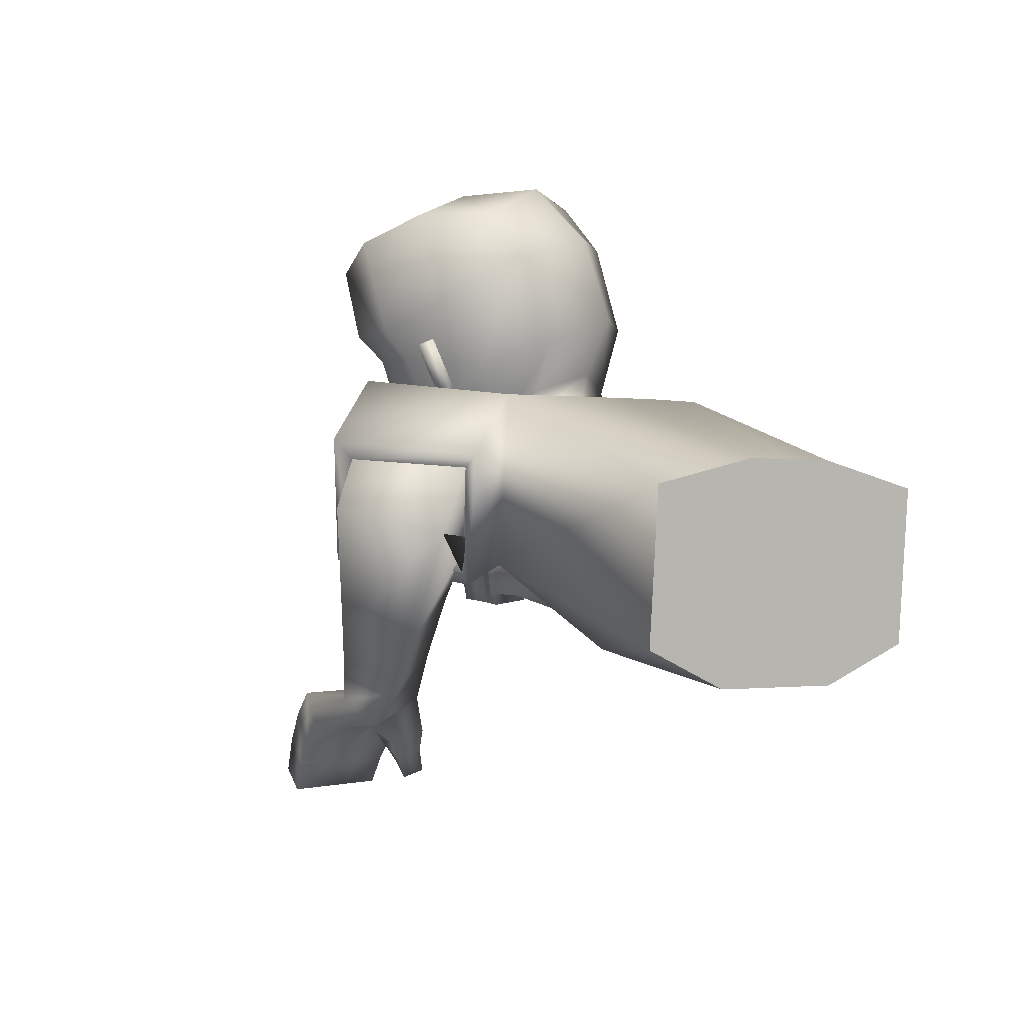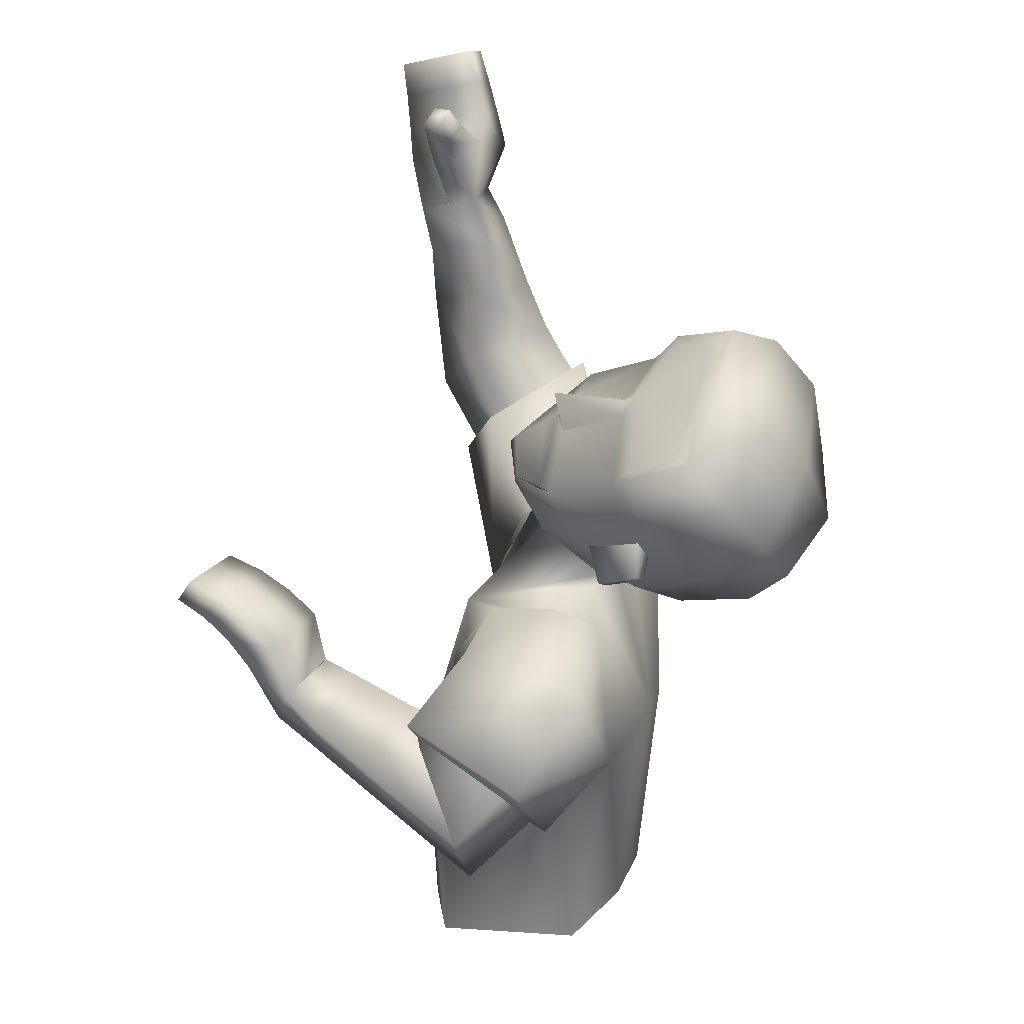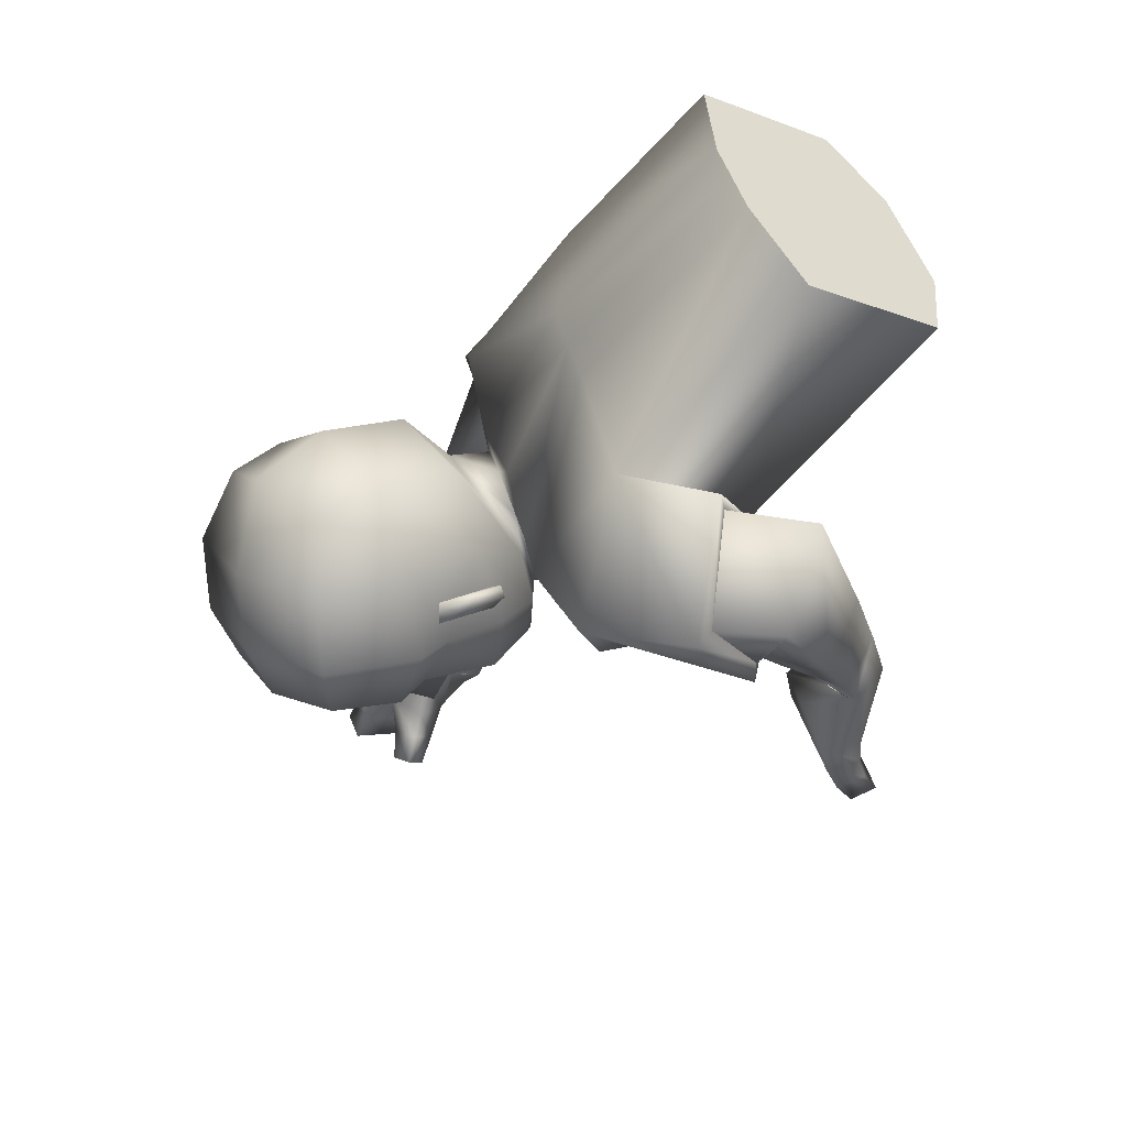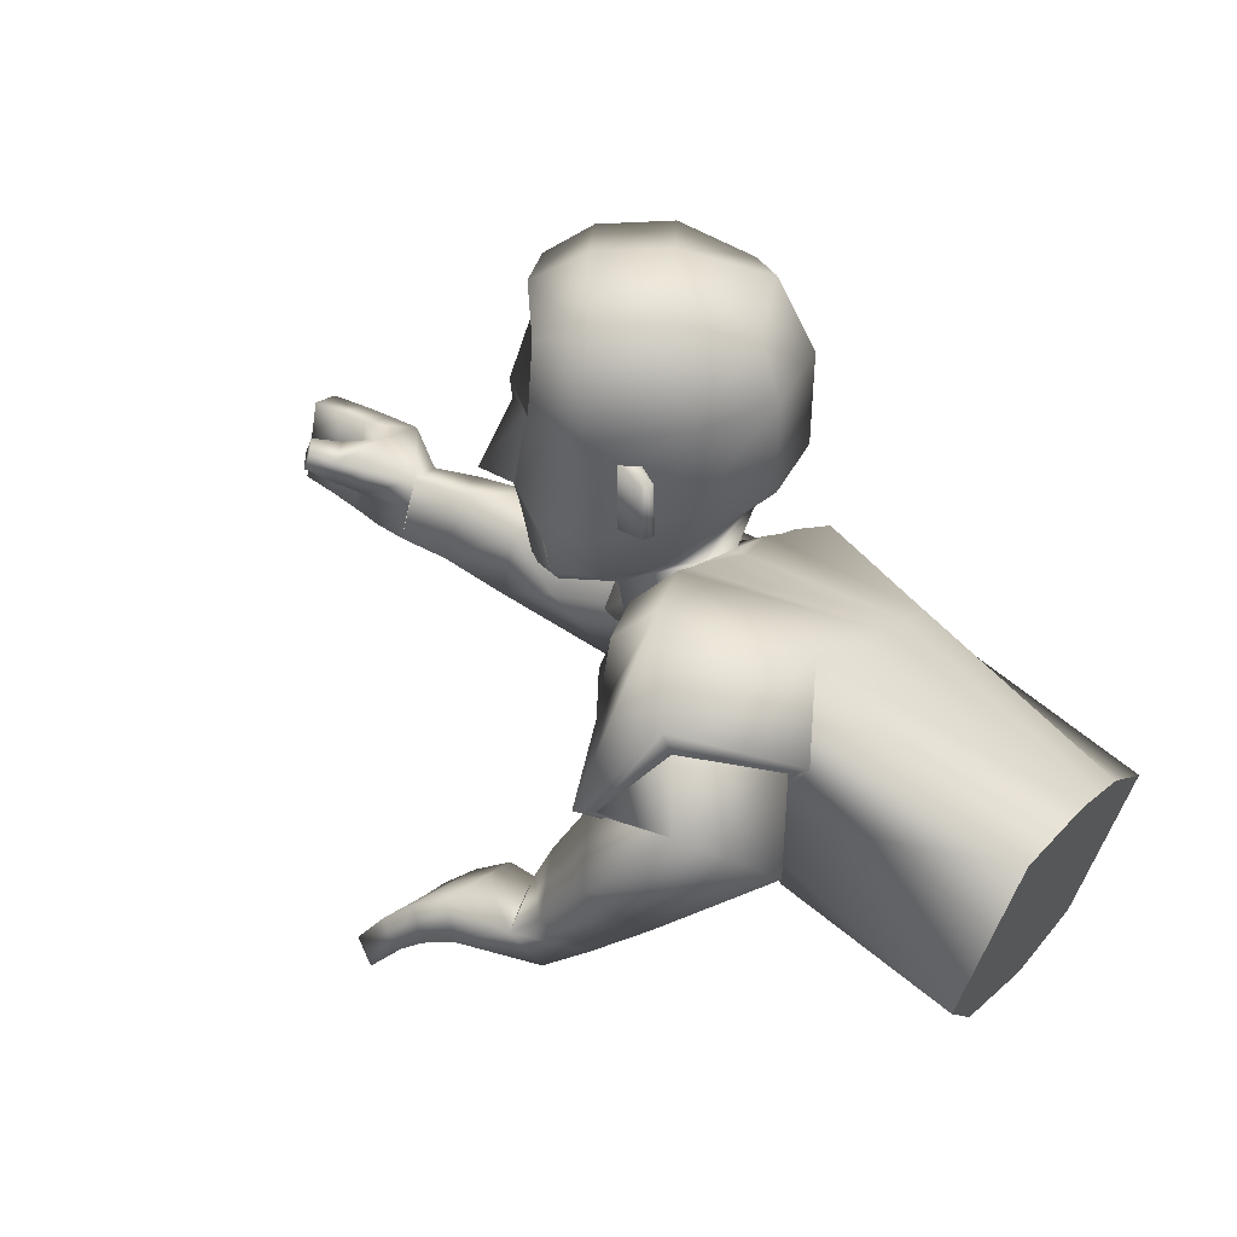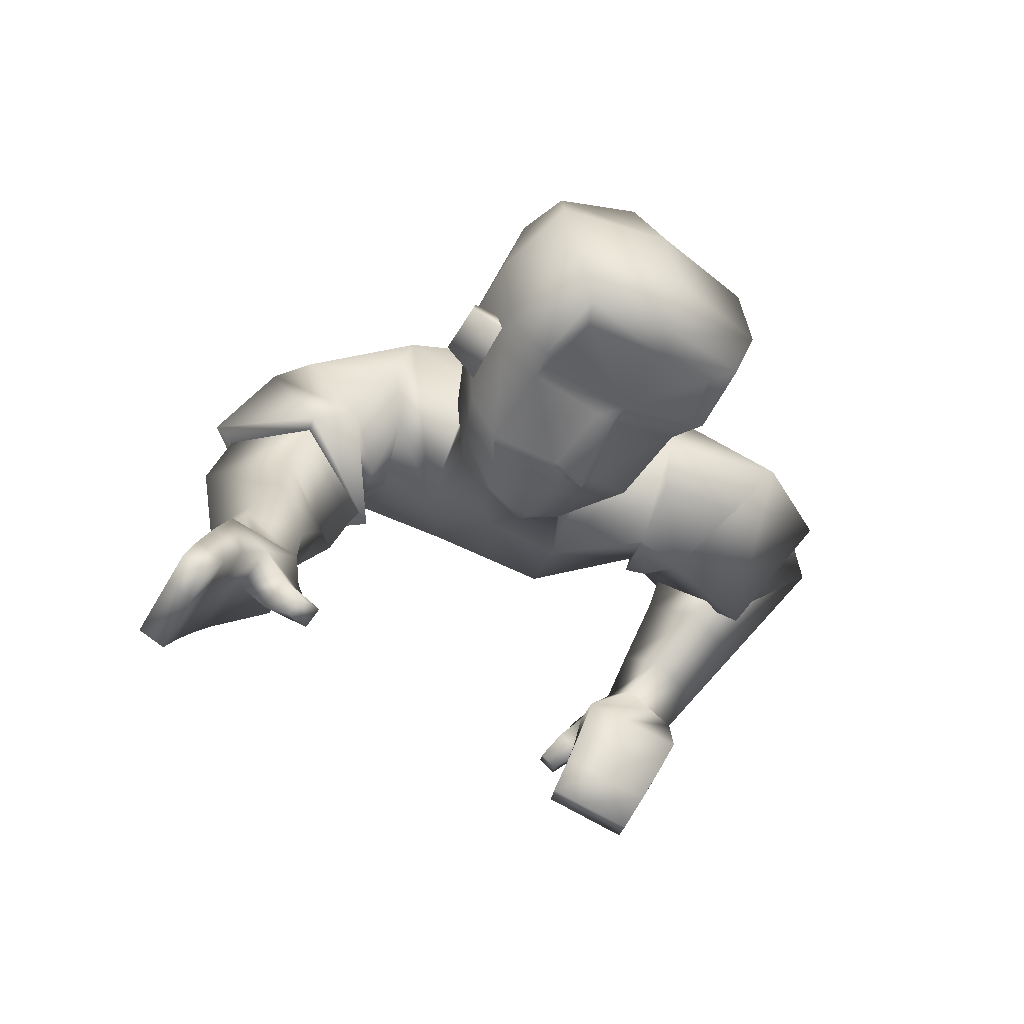
<metadata>
{"format":"obj","ext":"obj","renderer":"f3d","projection":"perspective","resolution":1024,"background":"white","views":[{"elev":-32.0,"azim":-126.1,"up":"+Y"},{"elev":-72.4,"azim":127.2,"up":"+Z"},{"elev":-52.2,"azim":-88.8,"up":"+Z"},{"elev":-4.4,"azim":-159.4,"up":"+Y"},{"elev":41.0,"azim":99.6,"up":"+Y"}]}
</metadata>
<code>
v 0.2581 0.3928 -0.06744
v 0.2585 0.4208 -0.08805
v 0.2122 0.367 -0.132
v 0.2537 0.4557 -0.01261
v 0.2343 0.4136 -0.07443
v 0.01965 0.4041 0.1221
v 0.1156 0.3601 0.1202
v 0.08108 0.1971 0.185
v -0.07691 0.299 0.2016
v 0.05855 0.3875 0.04203
v 0.1239 0.255 0.0847
v 0.007015 0.09238 0.1005
v -0.105 0.3079 0.003583
v 0.6391 0.5038 0.2614
v 0.6079 0.5795 0.2194
v 0.6184 0.5689 0.1946
v 0.649 0.4947 0.2358
v 0.2727 0.3858 0.3069
v 0.303 0.29 0.2635
v 0.3261 0.3486 0.1555
v 0.2955 0.4423 0.2026
v 0.5947 0.5043 0.1261
v 0.5416 0.4616 0.1536
v 0.5833 0.5176 0.1156
v 0.5319 0.4842 0.1321
v 0.2245 0.6101 -0.1119
v 0.2507 0.3937 -0.006959
v 0.08864 0.4402 0.03315
v 0.1679 0.3606 0.03645
v 0.2611 0.4778 -0.01779
v 0.2456 0.576 -0.07882
v 0.04998 0.5053 0.02931
v 0.0862 0.3833 0.04091
v 0.2079 0.5545 -0.01654
v 0.1605 0.4374 0.04204
v 0.2163 0.4351 0.02418
v 0.2002 0.497 0.009611
v 0.2416 0.5507 -0.05889
v 0.2377 0.5045 -0.1257
v 0.2657 0.4539 -0.08512
v 0.2199 0.2784 0.2483
v 0.2336 0.4358 0.1949
v 0.2059 0.3816 0.295
v 0.2499 0.3371 0.1399
v 0.218 0.261 0.2598
v 0.2333 0.4528 0.1898
v 0.1928 0.3912 0.3154
v 0.2591 0.3294 0.1298
v 0.5381 0.4476 0.2528
v 0.5261 0.52 0.1634
v 0.5554 0.4363 0.219
v 0.5021 0.5369 0.2037
v 0.5048 0.4147 0.1734
v 0.475 0.4903 0.1907
v 0.4782 0.4728 0.1476
v 0.502 0.4328 0.2156
v 0.4914 0.445 0.1597
v 0.577 0.4988 0.09976
v 0.6189 0.5528 0.2342
v 0.6291 0.543 0.209
v 0.5419 0.4834 0.1894
v 0.5156 0.5035 0.2221
v 0.5891 0.4847 0.1109
v 0.4886 0.4615 0.2023
v 0.5711 0.4668 0.2575
v 0.6049 0.4856 0.2602
v 0.5523 0.5399 0.1799
v 0.585 0.5546 0.1881
v 0.6172 0.4758 0.2322
v 0.5861 0.4563 0.2265
v 0.5719 0.5659 0.2162
v 0.5366 0.5516 0.2109
v 0.5666 0.5047 0.1997
v 0.5975 0.524 0.205
v 0.5493 0.5204 0.228
v 0.5839 0.5369 0.2319
v 0.4579 0.3925 0.1804
v 0.4644 0.4159 0.234
v 0.4334 0.4818 0.2094
v 0.4274 0.4567 0.1549
v 0.406 0.3561 0.2139
v 0.3568 0.4589 0.1943
v 0.3927 0.415 0.266
v 0.369 0.41 0.1526
v 0.5562 0.4912 0.1204
v 0.1359 0.3865 0.1647
v 0.08172 0.3846 0.2761
v 0.568 0.4731 0.1355
v 0.5583 0.5155 0.1375
v 0.5755 0.4926 0.1557
v 0.2559 0.3995 -0.01312
v 0.1714 0.5284 0.04659
v 0.1831 0.5308 0.04752
v 0.1634 0.5766 0.02006
v 0.1751 0.5791 0.02099
v 0.2159 0.4906 0.01497
v 0.1896 0.5611 -0.0256
v 0.1325 0.5257 0.0347
v 0.1778 0.4922 0.007652
v 0.1672 0.5563 -0.02756
v 0.21 0.5923 -0.02891
v 0.1214 0.601 -0.003922
v 0.1114 0.6743 -0.06801
v 0.03429 0.5933 -0.01167
v 0.2492 0.5871 -0.07091
v 0.1841 0.6716 -0.0919
v 0.03838 0.637 -0.05373
v 0.2278 0.643 -0.1146
v 0.06775 0.3336 -0.1919
v 0.149 0.2508 -0.1723
v 0.03964 0.1226 -0.1469
v -0.06392 0.253 -0.211
v 0.12 0.2245 0.01059
v 0.0557 0.3618 -0.03752
v -0.09855 0.2962 -0.04163
v 0.01622 0.07466 0.03765
v 0.08203 0.344 -0.1145
v 0.1436 0.2119 -0.06549
v 0.02542 0.05694 -0.02519
v -0.09202 0.2838 -0.08591
v 0.3769 0.01016 -0.1885
v 0.3578 0.03735 -0.1027
v 0.3485 0.01053 -0.0973
v 0.3672 -0.01613 -0.1815
v 0.01329 0.09986 -0.3603
v -0.05425 0.06605 -0.281
v 0.02474 0.132 -0.1938
v 0.08044 0.1717 -0.2793
v 0.3048 0.0175 -0.09453
v 0.2447 0.00765 -0.1328
v 0.2955 0.0264 -0.07872
v 0.2361 0.02417 -0.1066
v 0.1816 0.5191 -0.2363
v 0.2102 0.5728 -0.1826
v 0.2601 0.361 -0.04487
v 0.04595 0.4196 -0.02156
v 0.2263 0.3419 -0.07776
v 0.06386 0.383 -0.07962
v 0.1665 0.337 -0.07688
v 0.2909 0.4449 -0.1169
v 0.2434 0.52 -0.1554
v 0.214 0.378 -0.1543
v 0.1962 0.4714 -0.2219
v -0.004595 0.4635 -0.02846
v 0.005225 0.4105 -0.1003
v 0.06976 0.3703 -0.01835
v 0.07996 0.3525 -0.08005
v 0.1828 0.3462 -0.01951
v 0.1445 0.4202 -0.2001
v 0.1172 0.3478 -0.09527
v 0.17 0.3379 -0.105
v 0.2629 0.3708 -0.053
v 0.1446 0.3791 -0.1515
v 0.1922 0.446 -0.202
v 0.245 0.5039 -0.1442
v 0.2309 0.49 -0.1455
v 0.2533 0.4277 -0.1209
v 0.2639 0.4329 -0.09879
v -0.05193 0.1536 -0.2543
v 0.1097 0.1222 -0.2812
v 0.02027 0.1681 -0.3414
v 0.04494 0.1038 -0.189
v -0.07117 0.1568 -0.2559
v 0.1293 0.1229 -0.2871
v 0.02108 0.1847 -0.3631
v 0.04854 0.09248 -0.1803
v 0.2711 0.04612 -0.232
v 0.2491 0.0482 -0.1185
v 0.2682 0.008355 -0.2205
v 0.2515 0.07779 -0.1305
v 0.1948 -0.01249 -0.1923
v 0.2117 0.06578 -0.1707
v 0.1931 0.03411 -0.1432
v 0.2141 0.01724 -0.221
v 0.1947 0.01021 -0.1686
v 0.2831 0.004696 -0.07452
v 0.3645 0.02777 -0.1329
v 0.355 0.001214 -0.1267
v 0.2608 0.02836 -0.161
v 0.2589 0.06594 -0.1685
v 0.2929 -0.004773 -0.09132
v 0.2135 0.04161 -0.1965
v 0.3083 0.0404 -0.2198
v 0.3441 0.02782 -0.205
v 0.2842 0.03553 -0.1144
v 0.3172 0.02567 -0.1068
v 0.3368 -0.001539 -0.1968
v 0.3036 0.006437 -0.2097
v 0.3249 0.05781 -0.1145
v 0.2888 0.07101 -0.1238
v 0.2927 0.02352 -0.1547
v 0.3244 0.01454 -0.1415
v 0.2959 0.05987 -0.1592
v 0.3317 0.04616 -0.1468
v 0.1448 0.00115 -0.2033
v 0.1757 0.02874 -0.2451
v 0.1823 0.09058 -0.2
v 0.1515 0.06295 -0.1584
v 0.0803 0.02082 -0.2259
v 0.1324 0.1262 -0.2387
v 0.1204 0.05237 -0.2841
v 0.09115 0.09438 -0.1785
v 0.261 0.01532 -0.09318
v 0.136 0.2041 -0.2121
v 0.04356 0.2888 -0.3121
v 0.2708 0.002573 -0.1146
v 0.273 0.0422 -0.09778
v 0.287 0.02639 -0.1245
v 0.2315 0.3478 -0.08383
v 0.09489 0.3663 -0.175
v 0.1038 0.3628 -0.1822
v 0.08437 0.4092 -0.2088
v 0.09327 0.4057 -0.216
v 0.1577 0.3673 -0.1536
v 0.1306 0.4361 -0.1964
v 0.06745 0.3877 -0.1539
v 0.1277 0.386 -0.1375
v 0.1137 0.443 -0.1824
v 0.1399 0.4438 -0.2318
v 0.05098 0.4519 -0.2078
v 0.04682 0.5375 -0.2551
v 0.0757 0.6246 -0.1741
v -0.01796 0.4826 -0.163
v -0.02551 0.5402 -0.07735
v 0.1926 0.4672 -0.2348
v 0.1199 0.5354 -0.278
v -0.01026 0.534 -0.1946
v -0.005453 0.6021 -0.1296
v 0.1486 0.6222 -0.1975
v 0.2071 0.5994 -0.201
v 0.1754 0.5321 -0.2662
v 0.2541 0.4366 0.2017
v 0.2685 0.3382 0.1465
v 0.1029 0.1184 -0.2863
v 0.03806 0.09714 -0.1957
v 0.2636 0.4296 -0.09625
v 0.2513 0.4252 -0.1226
v 0.2655 0.455 -0.08206
v 0.06122 0.3921 0.133
v 0.1335 0.2831 0.1374
v 0.08922 0.4138 0.229
v 0.1394 0.303 0.1504
v 0.1125 0.3075 -0.1918
v 0.1251 0.1814 -0.151
v 0.0996 0.2702 -0.2736
v 0.1136 0.168 -0.1734
v 0.2059 0.3816 0.295
v 0.2199 0.2784 0.2483
v 0.2499 0.3371 0.1399
v 0.2336 0.4358 0.1949
v 0.02027 0.1681 -0.3414
v -0.05193 0.1536 -0.2543
v 0.04494 0.1038 -0.189
v 0.1097 0.1222 -0.2812
v 0.2588 0.4584 -0.01638
v 0.2173 0.3687 -0.135
v 0.2627 0.4182 -0.08764
v 0.2623 0.409 -0.08075
v -0.166 -0.02523 0.1083
v -0.1568 -0.04295 0.04547
v -0.275 0.151 0.02202
v -0.2767 0.1583 0.1321
v -0.1981 0.0305 0.1796
v -0.2685 0.1386 -0.02208
v -0.1476 -0.06067 -0.01737
v -0.262 0.1261 -0.06617
v -0.2339 0.07587 -0.1602
v -0.1553 -0.05192 -0.1127
v -0.166 -0.02523 0.1083
v -0.1568 -0.04295 0.04547
v -0.275 0.151 0.02202
v -0.2767 0.1583 0.1321
v -0.1476 -0.06067 -0.01737
v -0.262 0.1261 -0.06617
v -0.2339 0.07587 -0.1602
v -0.1981 0.0305 0.1796
v -0.2685 0.1386 -0.02208
v -0.1553 -0.05192 -0.1127
f 3 2 5
f 1 5 4
f 5 1 3
f 5 2 4
f 271 272 9 13
f 13 9 6 10
f 269 270 116 12
f 12 116 113 11
f 272 276 8 9
f 6 239 7 11 10
f 8 12 11 7 240
f 276 269 12 8
f 115 13 10 114
f 277 271 13 115
f 60 16 15 59
f 71 15 16 68
f 76 59 15 71
f 74 60 17 69
f 162 252 126 235
f 19 248 44 233
f 250 232 233 44
f 248 19 18 247
f 80 55 53 77
f 78 56 54 79
f 79 54 55 80
f 77 53 56 78
f 141 134 26 31
f 34 101 102 98
f 33 35 28
f 33 28 136 146
f 148 135 27 29
f 113 148 29 11
f 10 33 146 114
f 11 29 33 10
f 35 98 32 28
f 28 32 144 136
f 135 152 91 27
f 140 155 39 40
f 30 38 34 96
f 99 92 94 100
f 27 91 36
f 36 96 98 35
f 29 27 36
f 29 36 35
f 26 108 105 31
f 155 141 39
f 38 105 101 34
f 39 238 40
f 141 31 38 39
f 158 140 40
f 45 41 43 47
f 46 42 249 48
f 47 43 42 46
f 48 249 41 45
f 8 48 45
f 87 47 46 86 241
f 86 46 48 8 242
f 9 45 47 87
f 57 61 51 53
f 64 62 52 54
f 55 25 23 57
f 57 23 61
f 52 50 55 54
f 51 49 56 53
f 70 65 49 51
f 56 49 62 64
f 85 58 63 88
f 68 16 60 74
f 66 14 59 76
f 17 60 59 14
f 22 63 58 24
f 50 25 55
f 90 22 24 89
f 88 63 22 90
f 89 24 58 85
f 49 65 75 62
f 65 66 76 75
f 50 67 73 61
f 67 68 74 73
f 17 14 66 69
f 69 66 65 70
f 61 73 70 51
f 73 74 69 70
f 62 75 72 52
f 75 76 71 72
f 52 72 67 50
f 72 71 68 67
f 81 77 78 83
f 82 79 80 84
f 83 78 79 82
f 84 80 77 81
f 20 84 81 19
f 18 83 82 21
f 21 82 84 20
f 19 81 83 18
f 9 87 6
f 240 242 8
f 239 241 86 7
f 50 89 85 25
f 23 88 90 61
f 61 90 89 50
f 25 85 88 23
f 35 33 29
f 91 152 258 255
f 30 96 36 91 255
f 93 95 94 92
f 100 94 95 97
f 37 93 92 99
f 97 95 93 37
f 96 34 98
f 134 230 108 26
f 103 106 229 222
f 107 103 222 228
f 101 106 103 102
f 105 108 106 101
f 32 104 224 144
f 98 102 104 32
f 102 103 107 104
f 104 107 228 224
f 106 108 230 229
f 31 105 38
f 274 120 112 275
f 120 117 109 112
f 273 119 116 270
f 119 118 113 116
f 275 112 111 278
f 109 117 118 110 243
f 111 244 110 118 119
f 278 111 119 273
f 115 114 117 120
f 277 115 120 274
f 178 177 122 123
f 189 186 123 122
f 194 189 122 177
f 192 187 124 178
f 125 251 254 234
f 254 162 235 234
f 252 251 125 126
f 198 195 171 173
f 196 197 172 174
f 197 198 173 172
f 195 196 174 171
f 141 143 133 134
f 149 216 220 219
f 147 138 150
f 147 146 136 138
f 148 139 137 135
f 113 118 139 148
f 117 114 146 147
f 118 117 147 139
f 150 138 145 216
f 138 136 144 145
f 135 137 209 152
f 140 157 156 155
f 142 214 149 154
f 217 218 212 210
f 137 151 209
f 151 150 216 214
f 139 151 137
f 139 150 151
f 133 143 225 231
f 155 156 141
f 154 149 219 225
f 156 157 237
f 141 156 154 143
f 158 157 140
f 163 165 161 159
f 164 166 253 160
f 165 164 160 161
f 166 163 159 253
f 111 112 163 166
f 205 245 204 164 165
f 204 246 111 166 164
f 112 205 165 163
f 175 171 169 179
f 182 172 170 180
f 173 175 130 132
f 175 179 130
f 170 172 173 168
f 169 171 174 167
f 188 169 167 183
f 174 182 180 167
f 203 206 181 176
f 186 192 178 123
f 184 194 177 121
f 124 121 177 178
f 129 131 176 181
f 168 173 132
f 208 207 131 129
f 206 208 129 181
f 207 203 176 131
f 167 180 193 183
f 183 193 194 184
f 168 179 191 185
f 185 191 192 186
f 124 187 184 121
f 187 188 183 184
f 179 169 188 191
f 191 188 187 192
f 180 170 190 193
f 193 190 189 194
f 170 168 185 190
f 190 185 186 189
f 199 201 196 195
f 200 202 198 197
f 201 200 197 196
f 202 199 195 198
f 127 126 199 202
f 125 128 200 201
f 128 127 202 200
f 126 125 201 199
f 112 109 205
f 244 111 246
f 243 110 204 245
f 168 132 203 207
f 130 179 208 206
f 179 168 207 208
f 132 130 206 203
f 150 139 147
f 152 209 256 258
f 142 256 209 151 214
f 211 210 212 213
f 218 215 213 212
f 153 217 210 211
f 215 153 211 213
f 214 216 149
f 134 133 231 230
f 221 222 229 226
f 227 228 222 221
f 219 220 221 226
f 225 219 226 231
f 145 144 224 223
f 216 145 223 220
f 220 223 227 221
f 223 224 228 227
f 226 229 230 231
f 143 154 225
f 232 21 20 233
f 232 18 21
f 233 20 19
f 235 127 128 234
f 234 128 125
f 235 126 127
f 237 142 154 156
f 237 157 158 236
f 236 158 40 238
f 238 39 38 30
f 250 247 18 232
f 45 9 8
f 6 87 241 239
f 7 86 242 240
f 109 243 245 205
f 110 244 246 204
f 257 236 238 30 255
f 256 142 237 236 257
f 258 257 255
f 256 257 258
f 260 259 263 262 261 264 266 267 268 265

</code>
